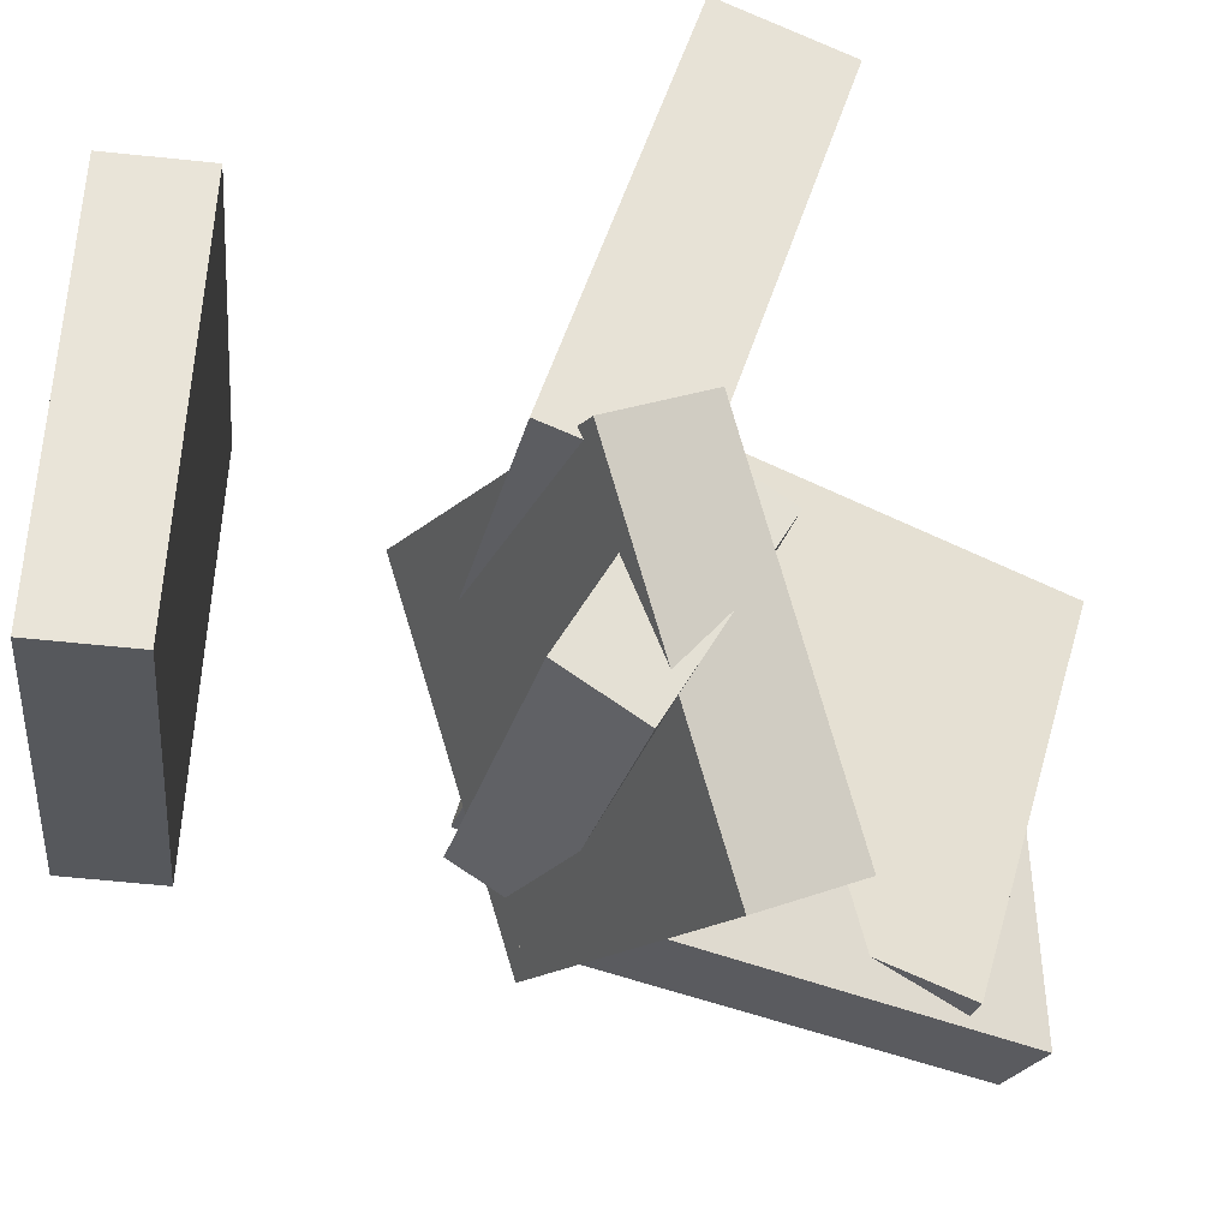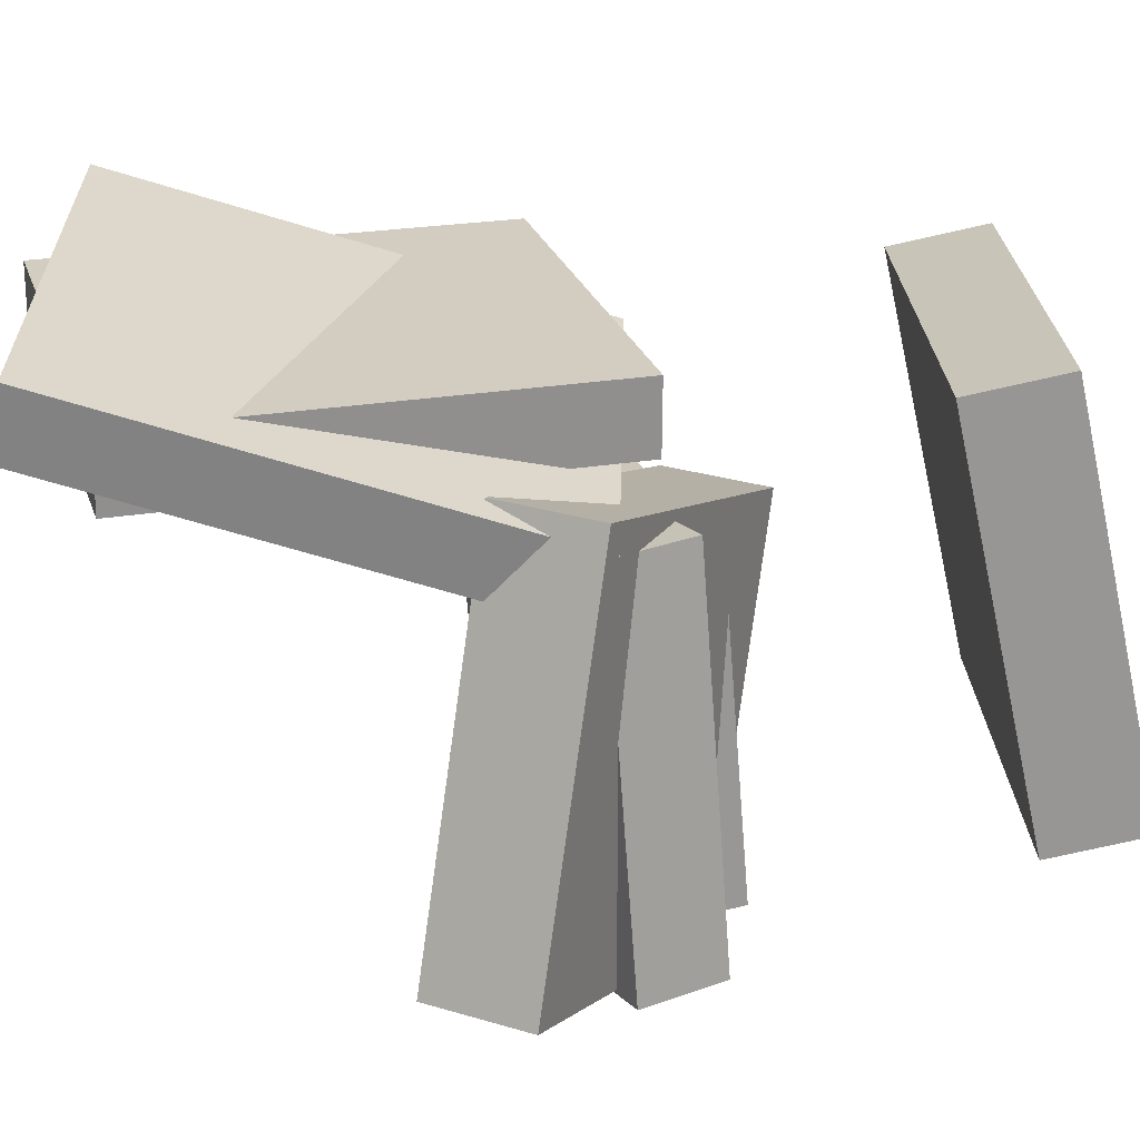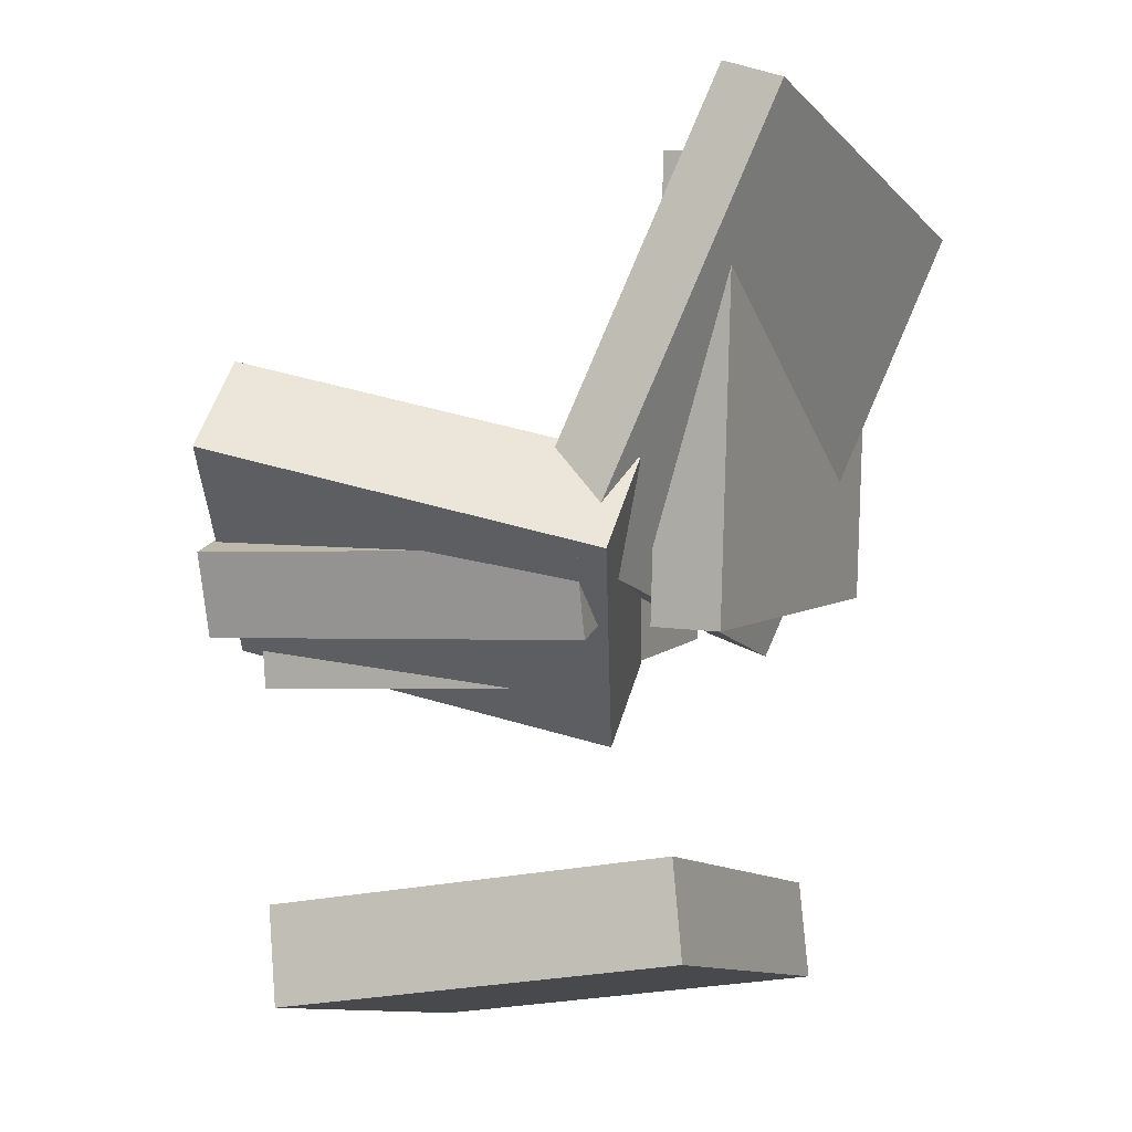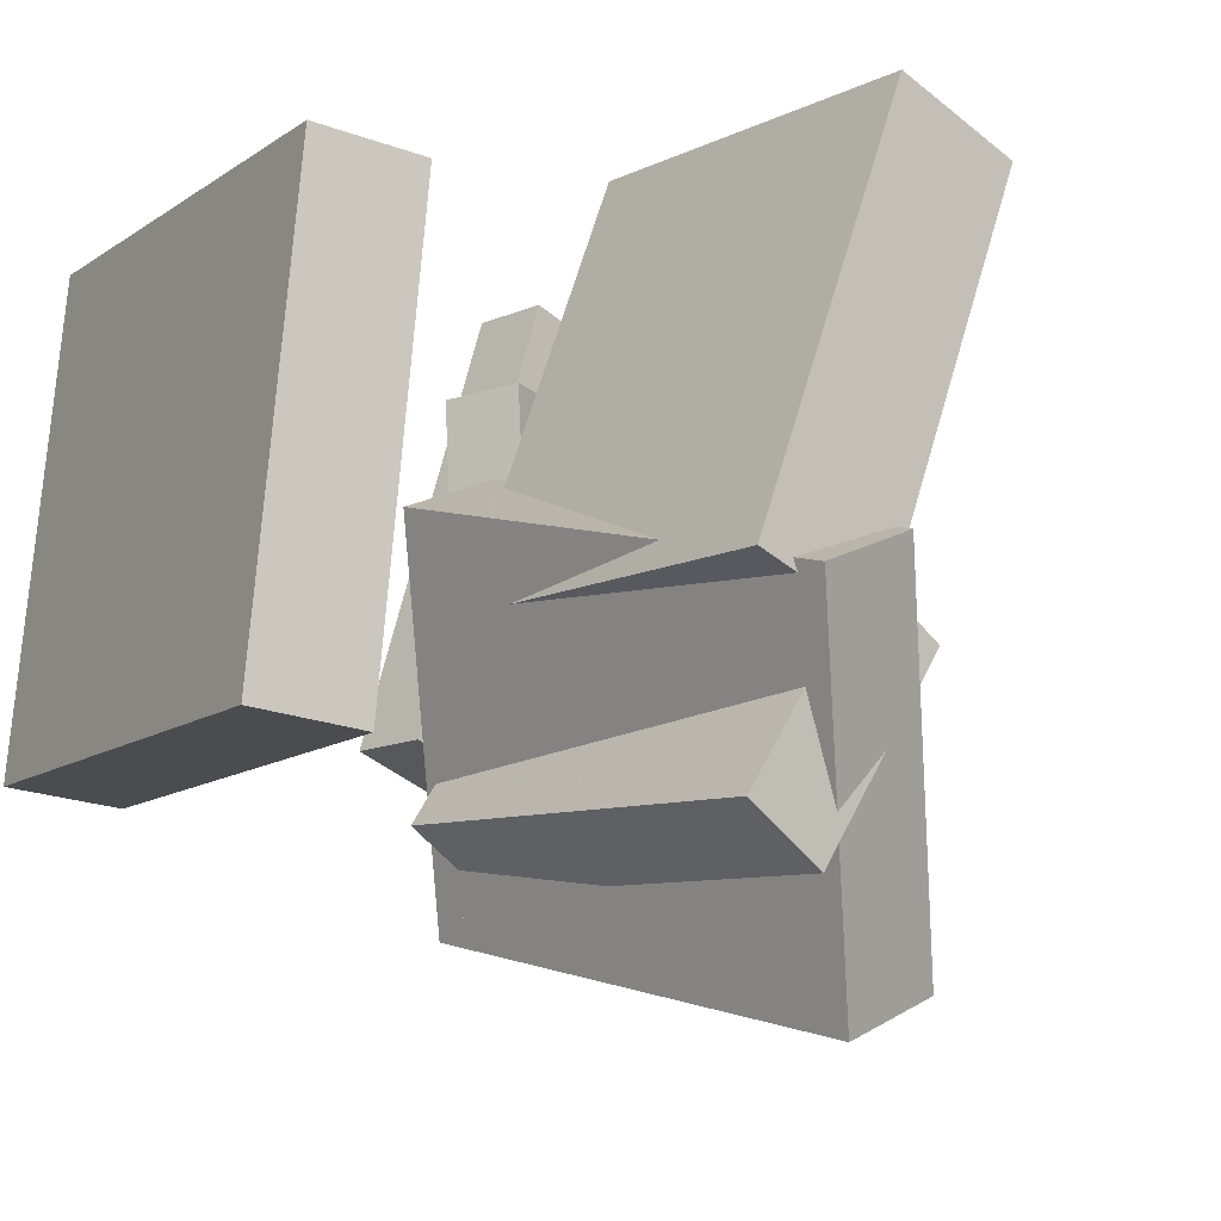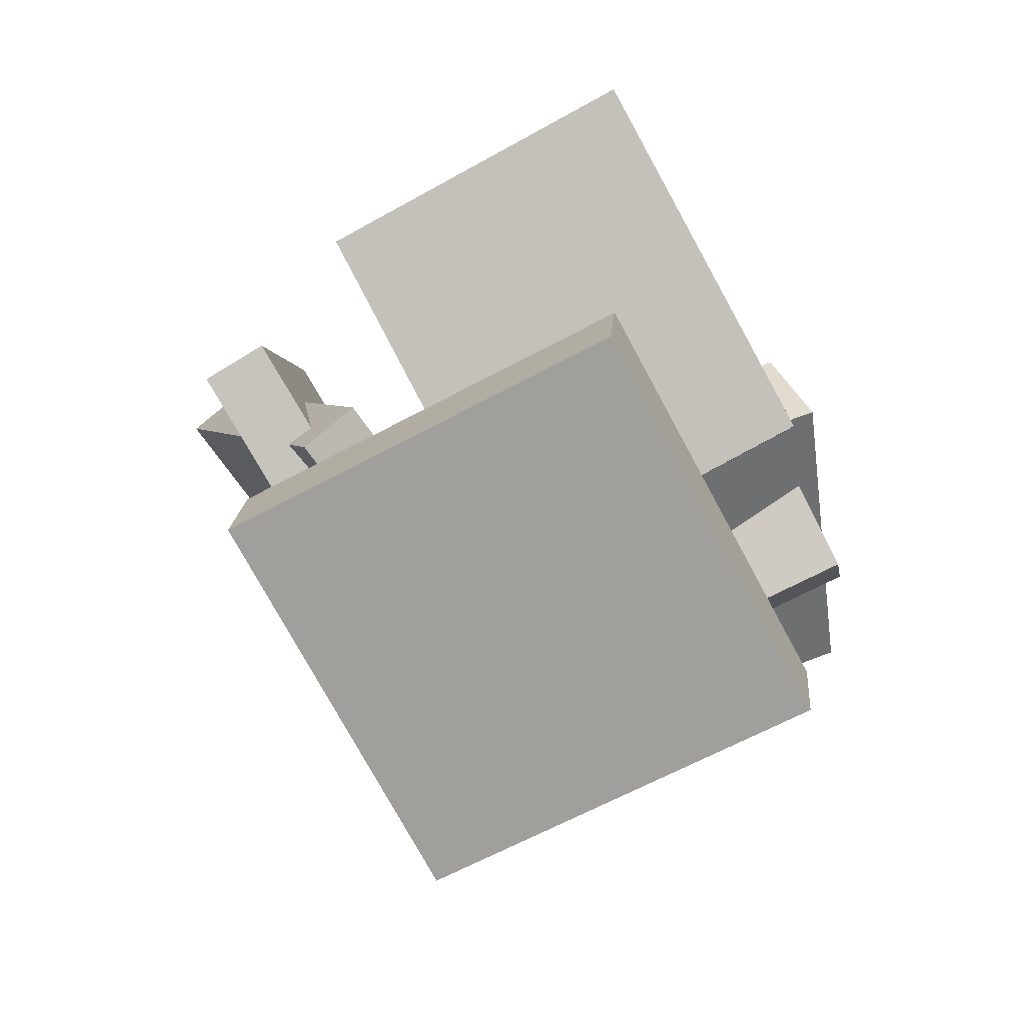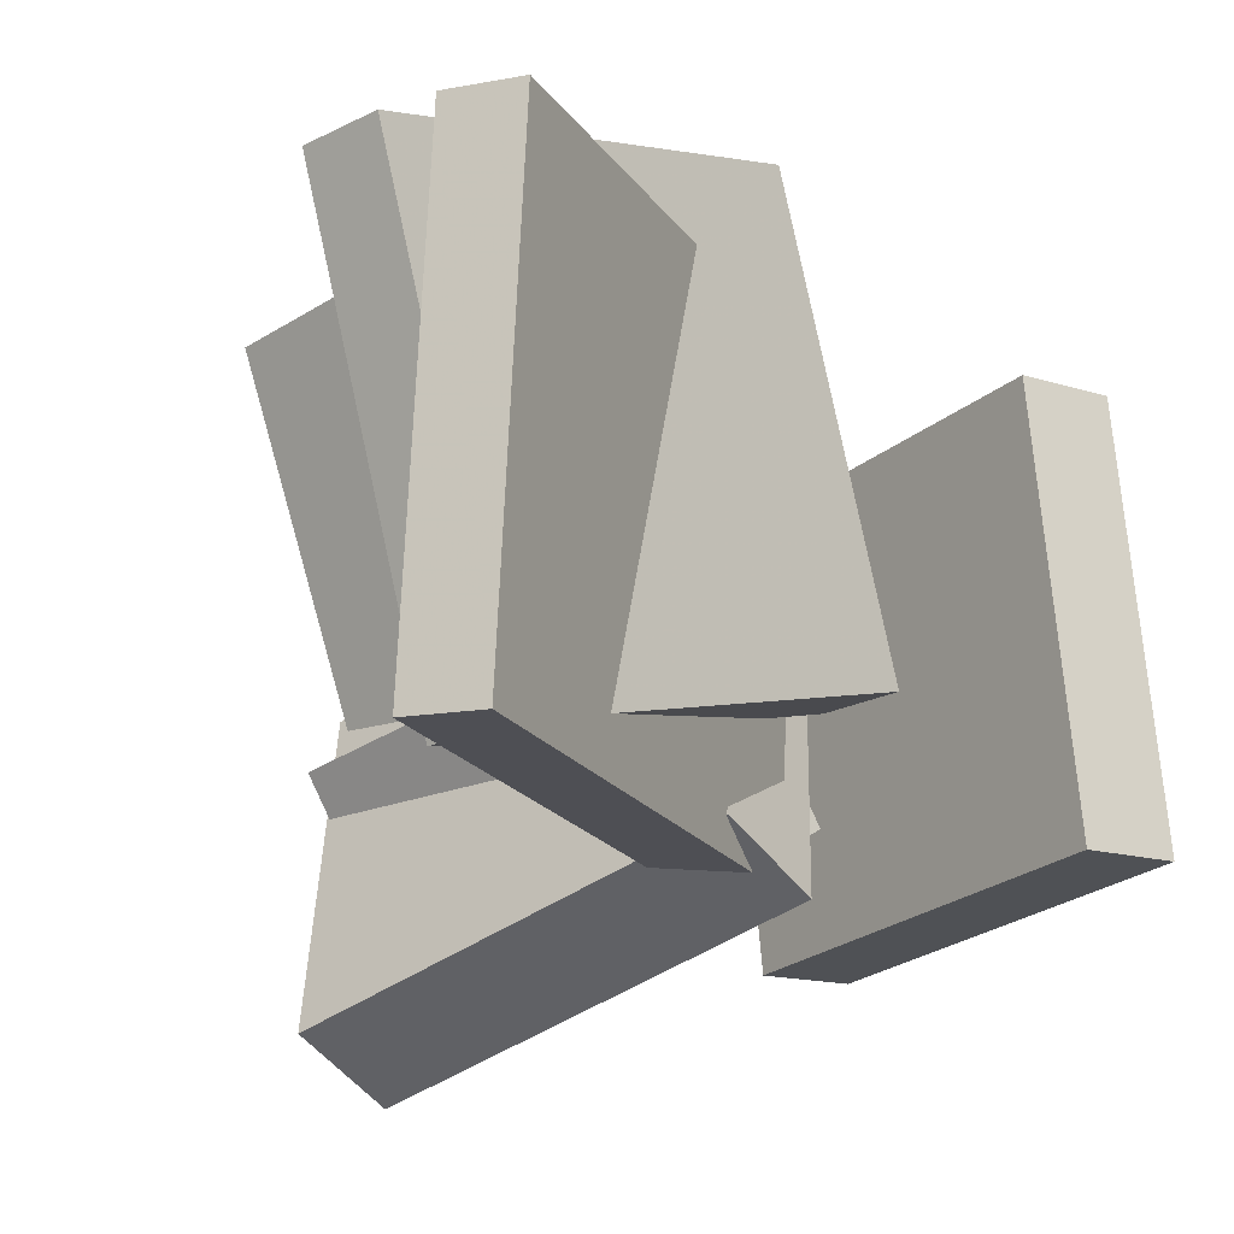
<metadata>
{"format":"obj","ext":"obj","renderer":"f3d","projection":"perspective","resolution":1024,"background":"white","views":[{"elev":-31.7,"azim":81.3,"up":"+Z"},{"elev":-63.4,"azim":-81.5,"up":"+Z"},{"elev":-13.7,"azim":-154.8,"up":"+Y"},{"elev":-16.2,"azim":54.1,"up":"+Z"},{"elev":-71.4,"azim":32.3,"up":"+Y"},{"elev":-18.9,"azim":-130.1,"up":"+Z"}]}
</metadata>
<code>
v -0.08886 -0.01397 -0.006479
v -0.09692 0.0434 -0.03908
v -0.09854 -0.09238 -0.1421
v -0.1066 -0.03501 -0.1747
v 0.2019 0.007915 -0.03989
v 0.1939 0.06528 -0.07249
v 0.1922 -0.07049 -0.1755
v 0.1842 -0.01312 -0.2081
f 1.0 7.0 5.0
f 1.0 3.0 7.0
f 1.0 4.0 3.0
f 1.0 2.0 4.0
f 3.0 8.0 7.0
f 3.0 4.0 8.0
f 5.0 7.0 8.0
f 5.0 8.0 6.0
f 1.0 5.0 6.0
f 1.0 6.0 2.0
f 2.0 6.0 8.0
f 2.0 8.0 4.0
v -0.2724 0.2839 -0.1864
v -0.285 0.275 0.1429
v -0.2251 0.3066 -0.184
v -0.2377 0.2976 0.1453
v -0.1149 -0.0448 -0.1893
v -0.1275 -0.05375 0.14
v -0.06751 -0.02212 -0.1869
v -0.08011 -0.03107 0.1424
f 9.0 15.0 13.0
f 9.0 11.0 15.0
f 9.0 12.0 11.0
f 9.0 10.0 12.0
f 11.0 16.0 15.0
f 11.0 12.0 16.0
f 13.0 15.0 16.0
f 13.0 16.0 14.0
f 9.0 13.0 14.0
f 9.0 14.0 10.0
f 10.0 14.0 16.0
f 10.0 16.0 12.0
v -0.03368 -0.102 -0.03052
v -0.01941 -0.005967 0.2619
v -0.0419 -0.01203 -0.05969
v -0.02762 0.08404 0.2327
v 0.2217 -0.08462 -0.04871
v 0.236 0.01145 0.2437
v 0.2135 0.005389 -0.07788
v 0.2278 0.1015 0.2145
f 17.0 23.0 21.0
f 17.0 19.0 23.0
f 17.0 20.0 19.0
f 17.0 18.0 20.0
f 19.0 24.0 23.0
f 19.0 20.0 24.0
f 21.0 23.0 24.0
f 21.0 24.0 22.0
f 17.0 21.0 22.0
f 17.0 22.0 18.0
f 18.0 22.0 24.0
f 18.0 24.0 20.0
v -0.1414 -0.04341 -0.1998
v -0.04084 -0.1378 0.03111
v -0.1523 0.02804 -0.1658
v -0.05172 -0.06636 0.06507
v 0.1383 0.04078 -0.2873
v 0.2389 -0.05362 -0.05636
v 0.1274 0.1122 -0.2533
v 0.228 0.01783 -0.0224
f 25.0 31.0 29.0
f 25.0 27.0 31.0
f 25.0 28.0 27.0
f 25.0 26.0 28.0
f 27.0 32.0 31.0
f 27.0 28.0 32.0
f 29.0 31.0 32.0
f 29.0 32.0 30.0
f 25.0 29.0 30.0
f 25.0 30.0 26.0
f 26.0 30.0 32.0
f 26.0 32.0 28.0
v -0.1679 -0.3211 -0.1367
v -0.147 -0.3056 0.1704
v -0.1632 -0.248 -0.1407
v -0.1423 -0.2325 0.1664
v 0.1389 -0.3418 -0.1566
v 0.1598 -0.3264 0.1505
v 0.1435 -0.2687 -0.1606
v 0.1645 -0.2532 0.1465
f 33.0 39.0 37.0
f 33.0 35.0 39.0
f 33.0 36.0 35.0
f 33.0 34.0 36.0
f 35.0 40.0 39.0
f 35.0 36.0 40.0
f 37.0 39.0 40.0
f 37.0 40.0 38.0
f 33.0 37.0 38.0
f 33.0 38.0 34.0
f 34.0 38.0 40.0
f 34.0 40.0 36.0
v -0.2302 0.2417 -0.1742
v -0.2318 0.3292 0.1266
v -0.1767 0.25 -0.1763
v -0.1784 0.3375 0.1245
v -0.1765 -0.08125 -0.07995
v -0.1781 0.006241 0.2208
v -0.1231 -0.07299 -0.08207
v -0.1247 0.0145 0.2187
f 41.0 47.0 45.0
f 41.0 43.0 47.0
f 41.0 44.0 43.0
f 41.0 42.0 44.0
f 43.0 48.0 47.0
f 43.0 44.0 48.0
f 45.0 47.0 48.0
f 45.0 48.0 46.0
f 41.0 45.0 46.0
f 41.0 46.0 42.0
f 42.0 46.0 48.0
f 42.0 48.0 44.0

</code>
